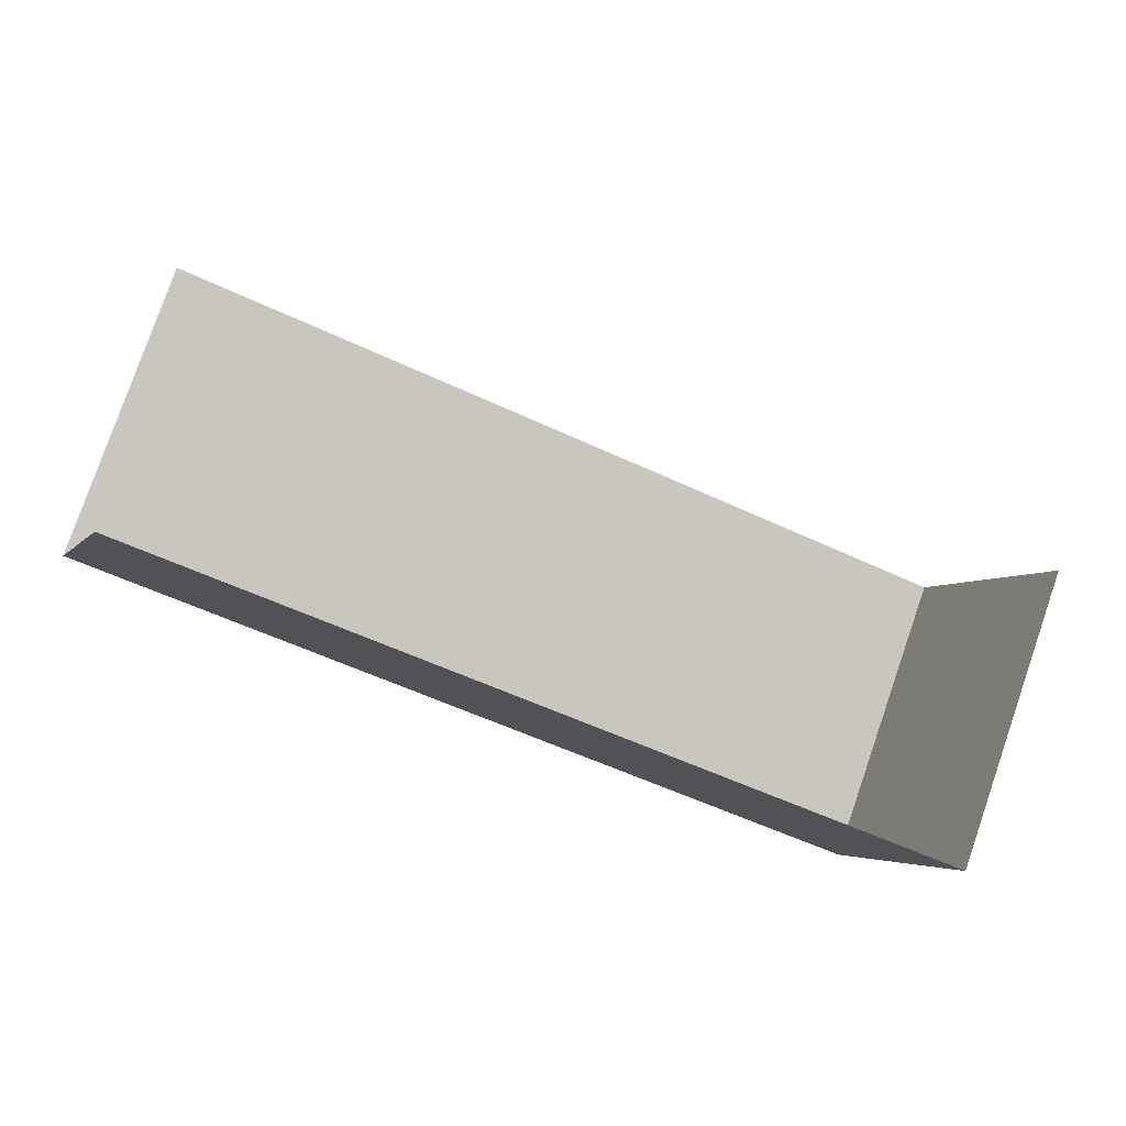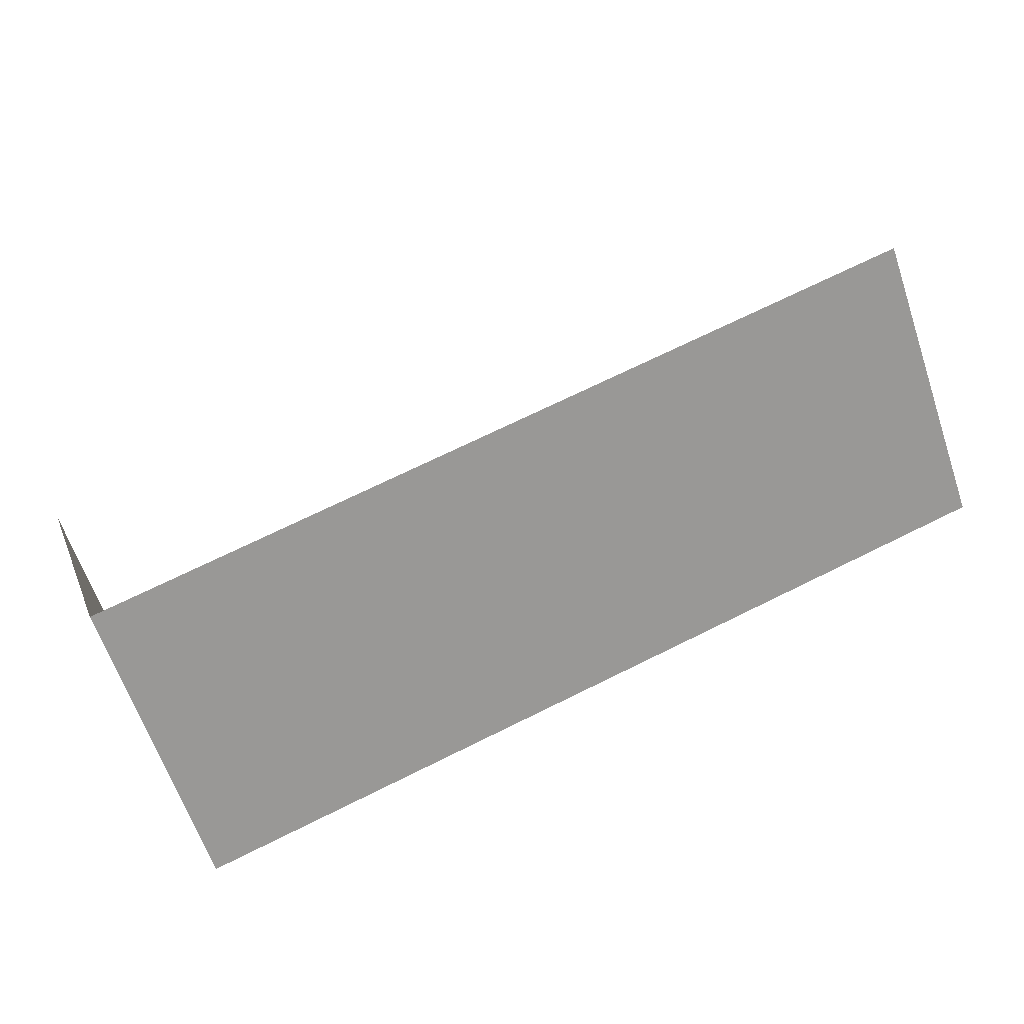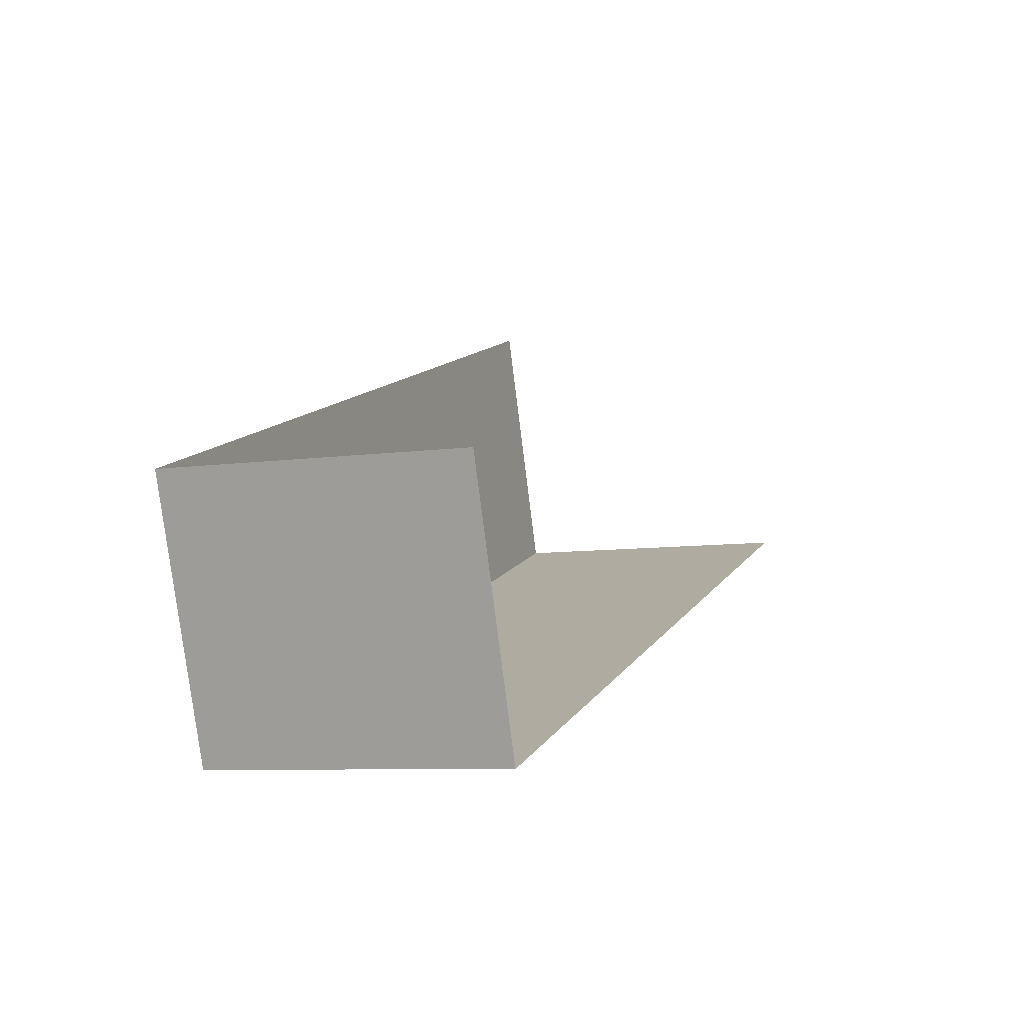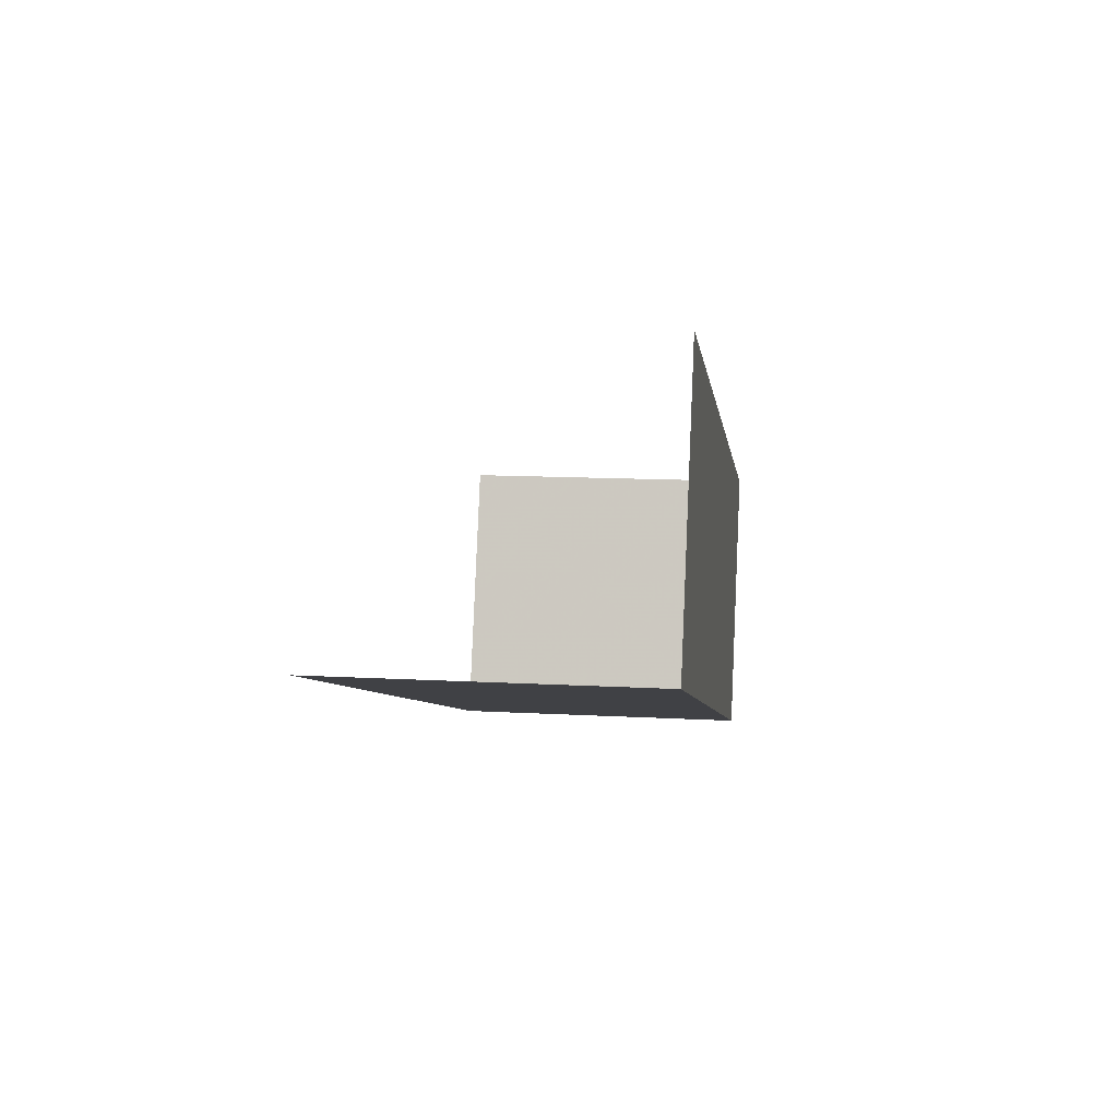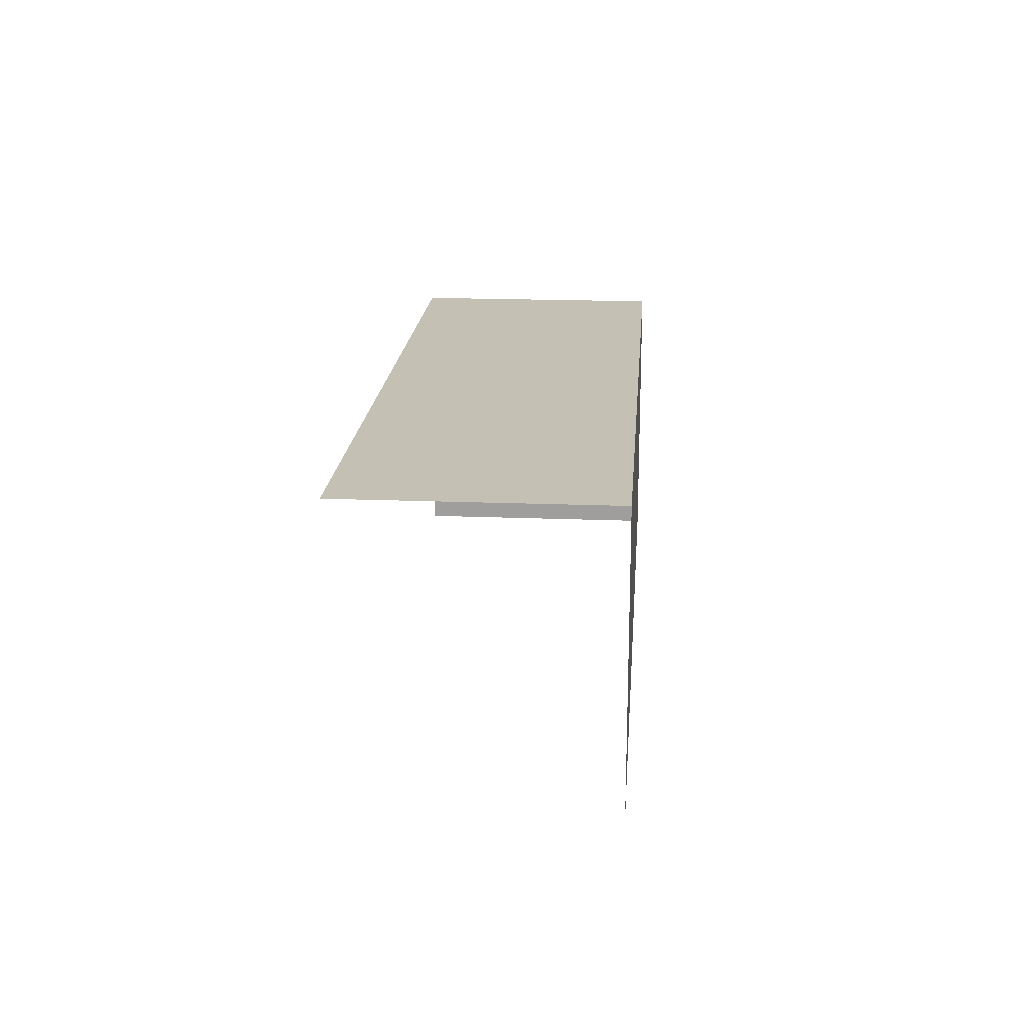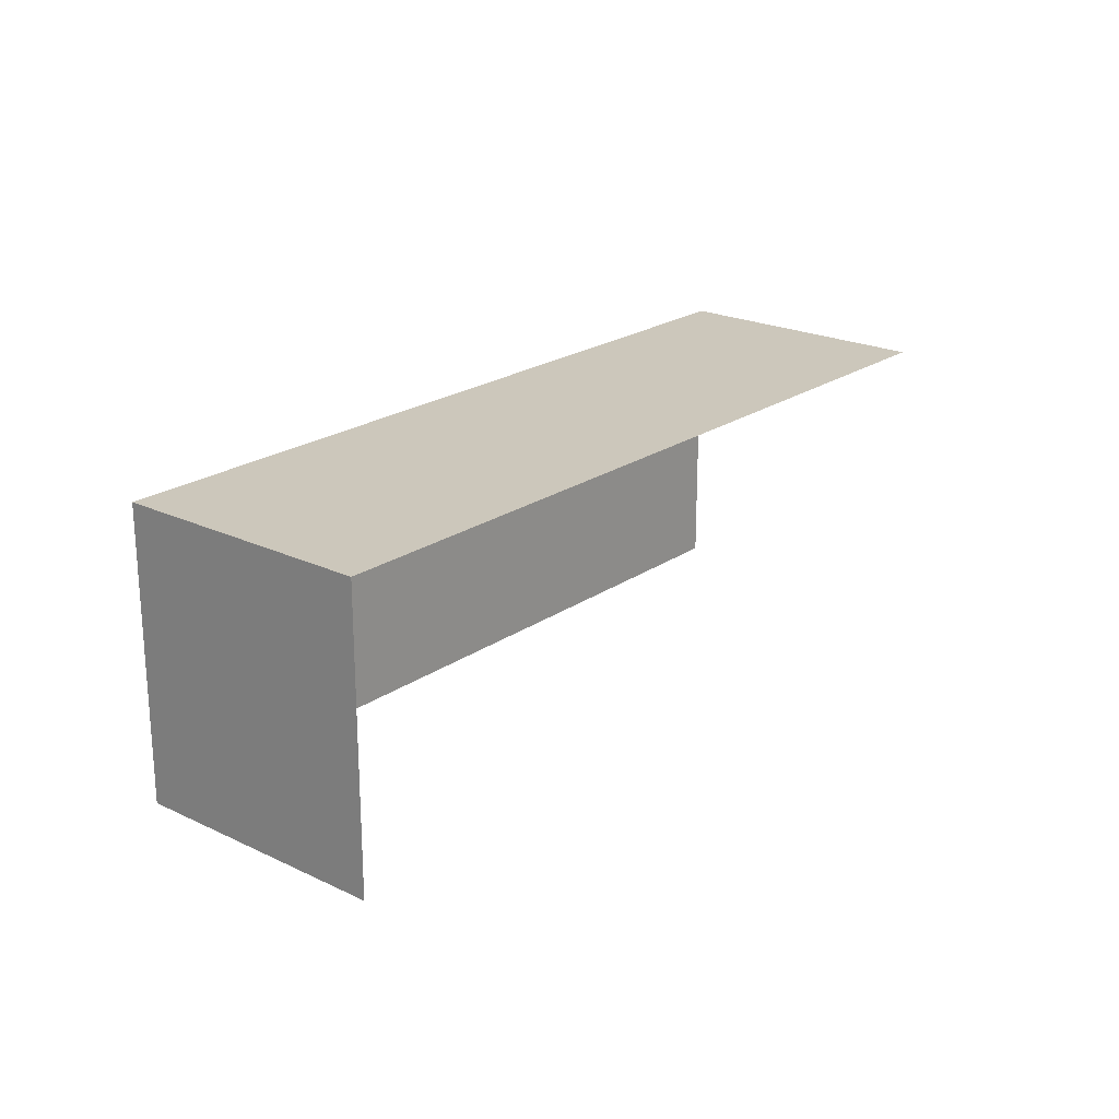
<metadata>
{"format":"obj","ext":"obj","renderer":"f3d","projection":"perspective","resolution":1024,"background":"white","views":[{"elev":79.3,"azim":19.2,"up":"+Y"},{"elev":-63.2,"azim":-161.3,"up":"+Y"},{"elev":-7.6,"azim":112.3,"up":"+Y"},{"elev":13.4,"azim":-82.6,"up":"+Y"},{"elev":18.4,"azim":-104.7,"up":"+Z"},{"elev":21.7,"azim":110.7,"up":"+Z"}]}
</metadata>
<code>
v -2.258e+05 -1.276e+05 12.02
v -2.258e+05 -1.276e+05 12.02
v -2.259e+05 -1.276e+05 12.02
v -2.259e+05 -1.276e+05 12.02
v -2.258e+05 -1.276e+05 17.66
v -2.259e+05 -1.276e+05 17.66
v -2.259e+05 -1.276e+05 17.66
v -2.258e+05 -1.276e+05 17.66
f 1 2 3
f 4 1 3
f 7 4 3
f 7 6 4
f 6 1 4
f 6 5 1
f 5 6 7
f 8 5 7
f 8 2 1
f 5 8 1
f 7 3 2
f 8 7 2

</code>
